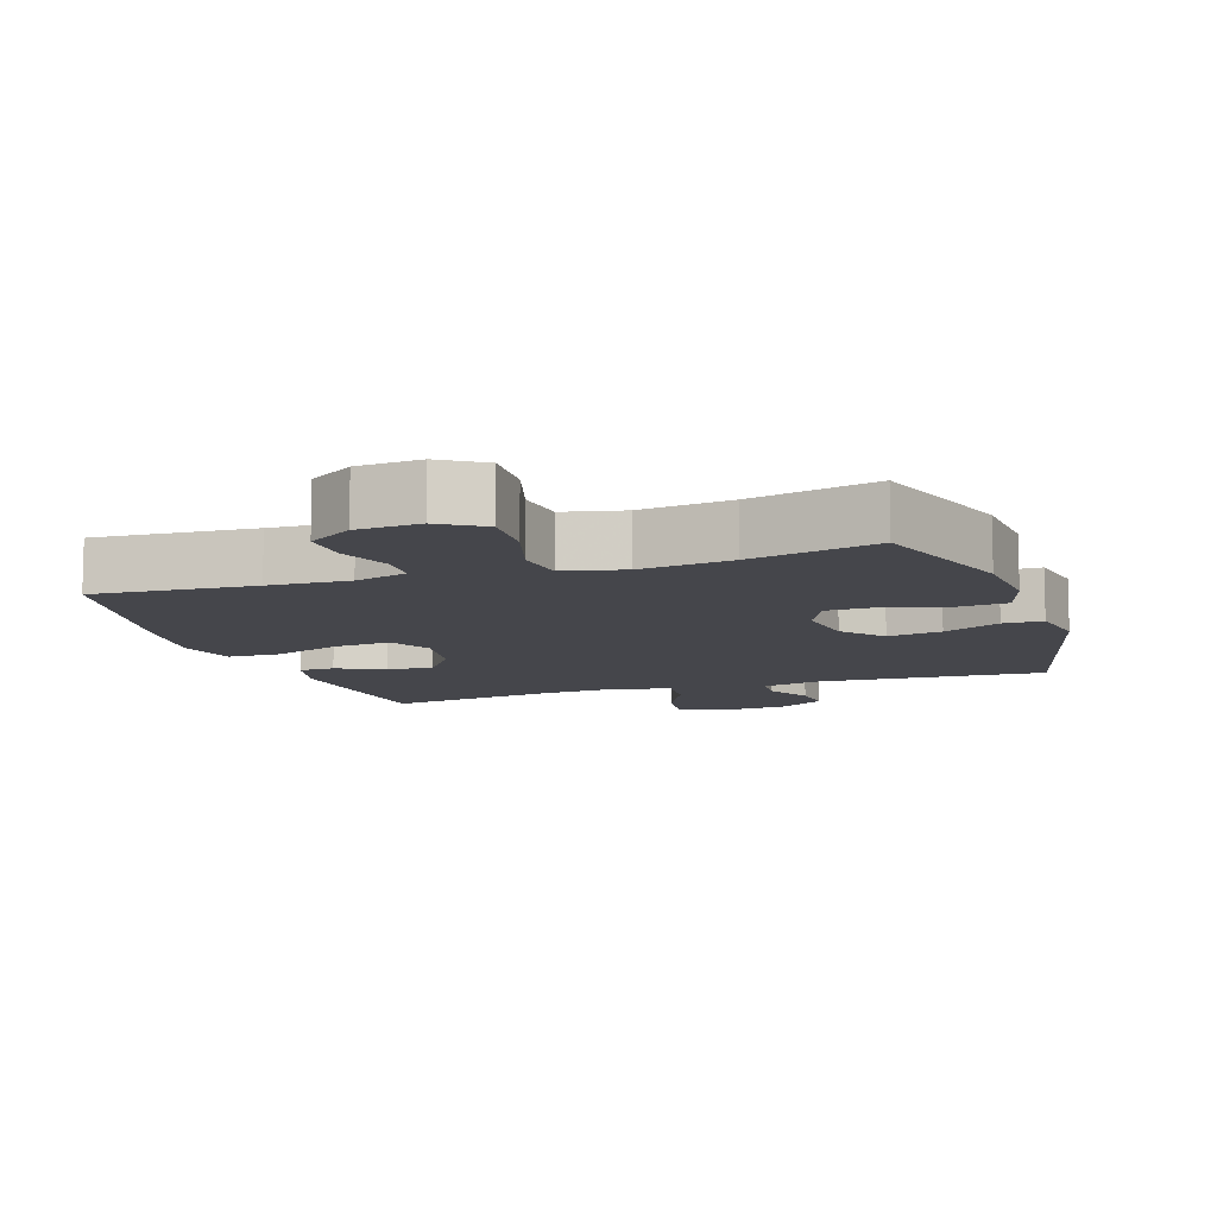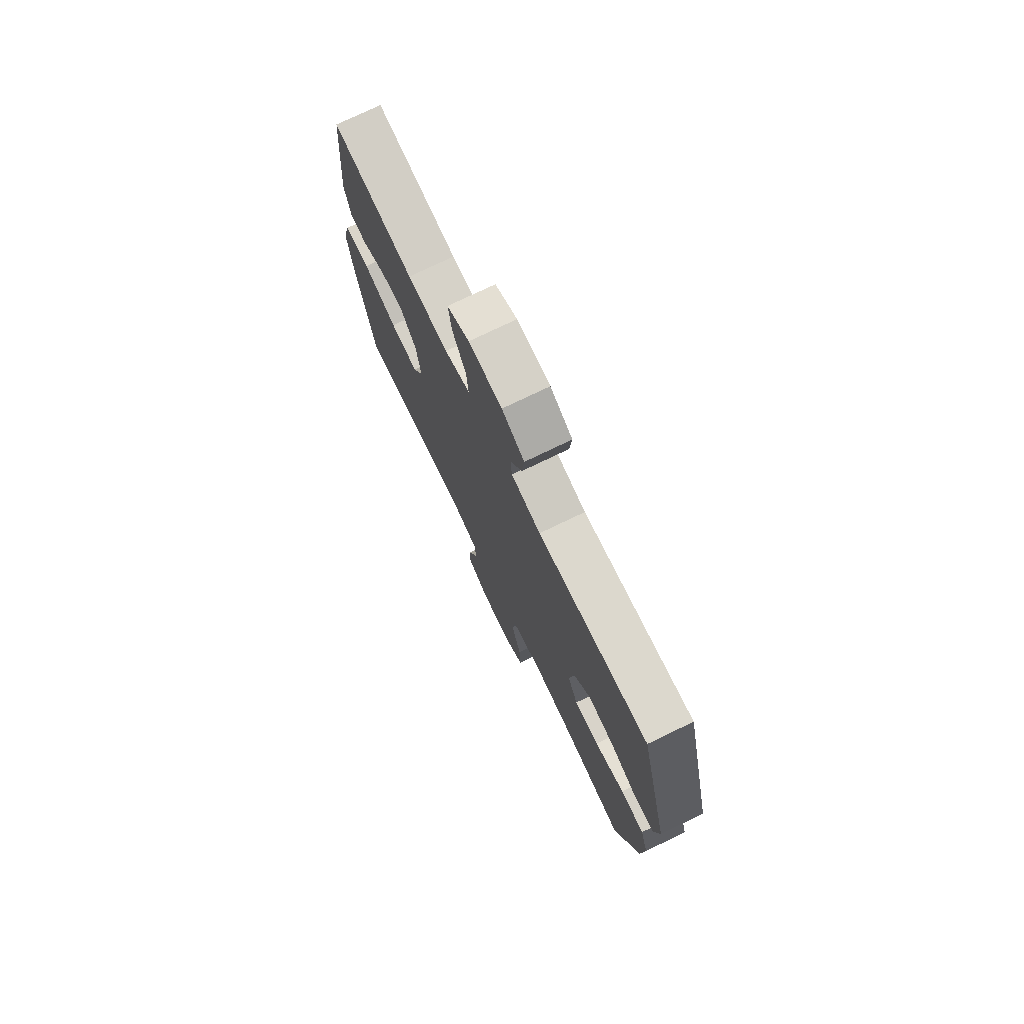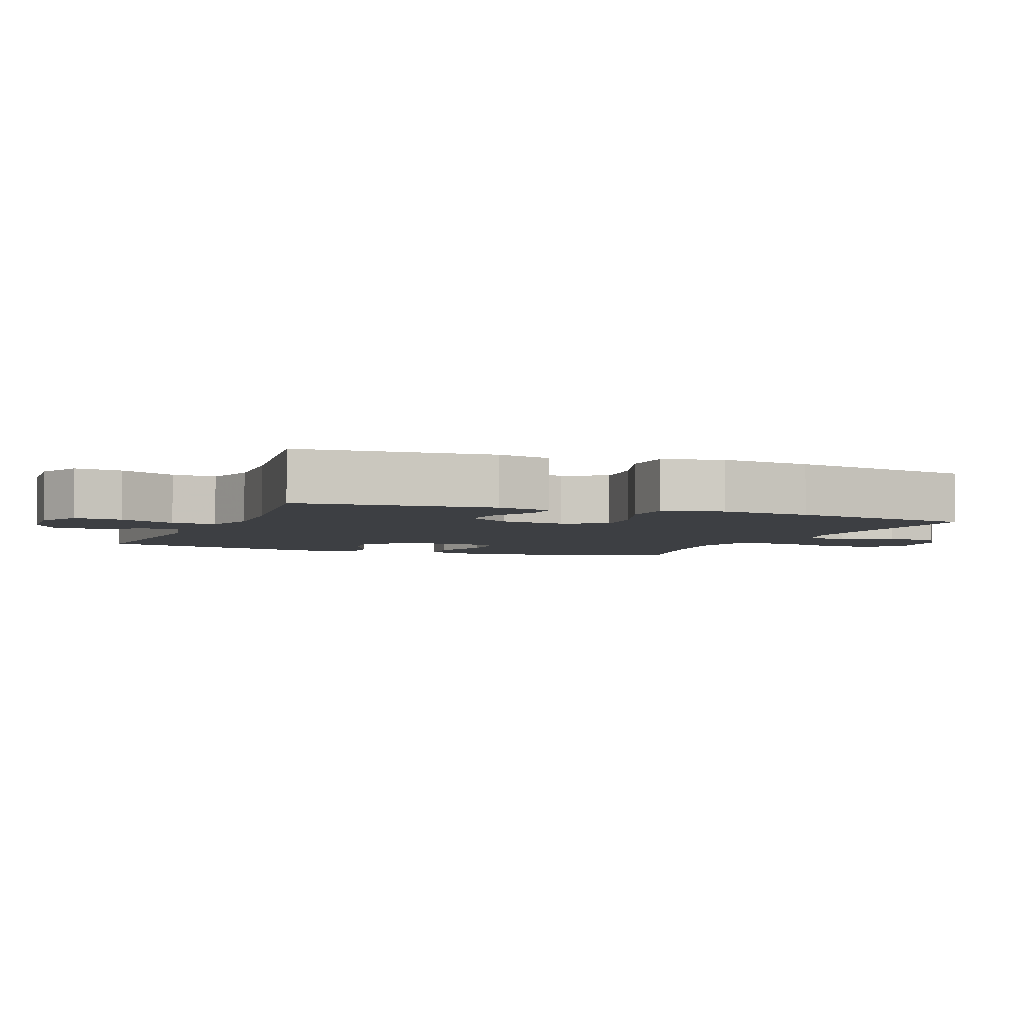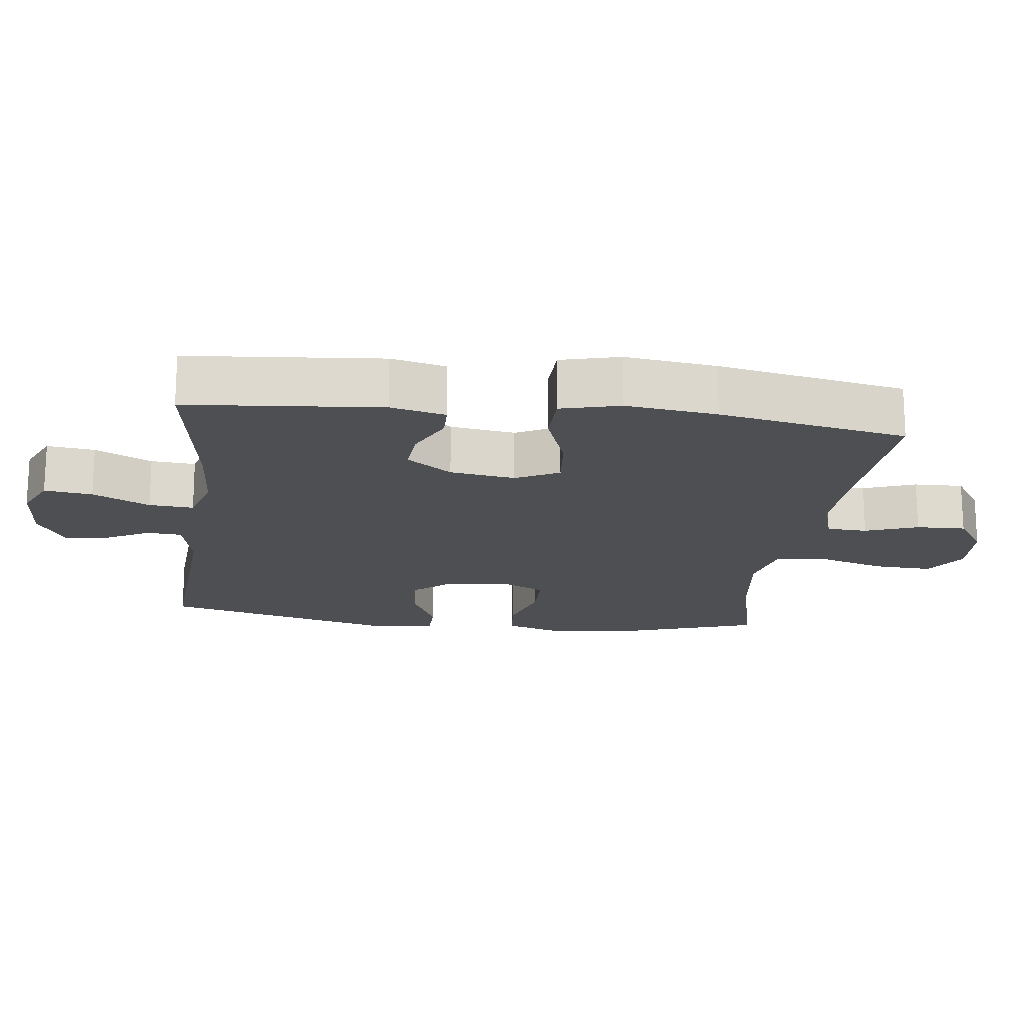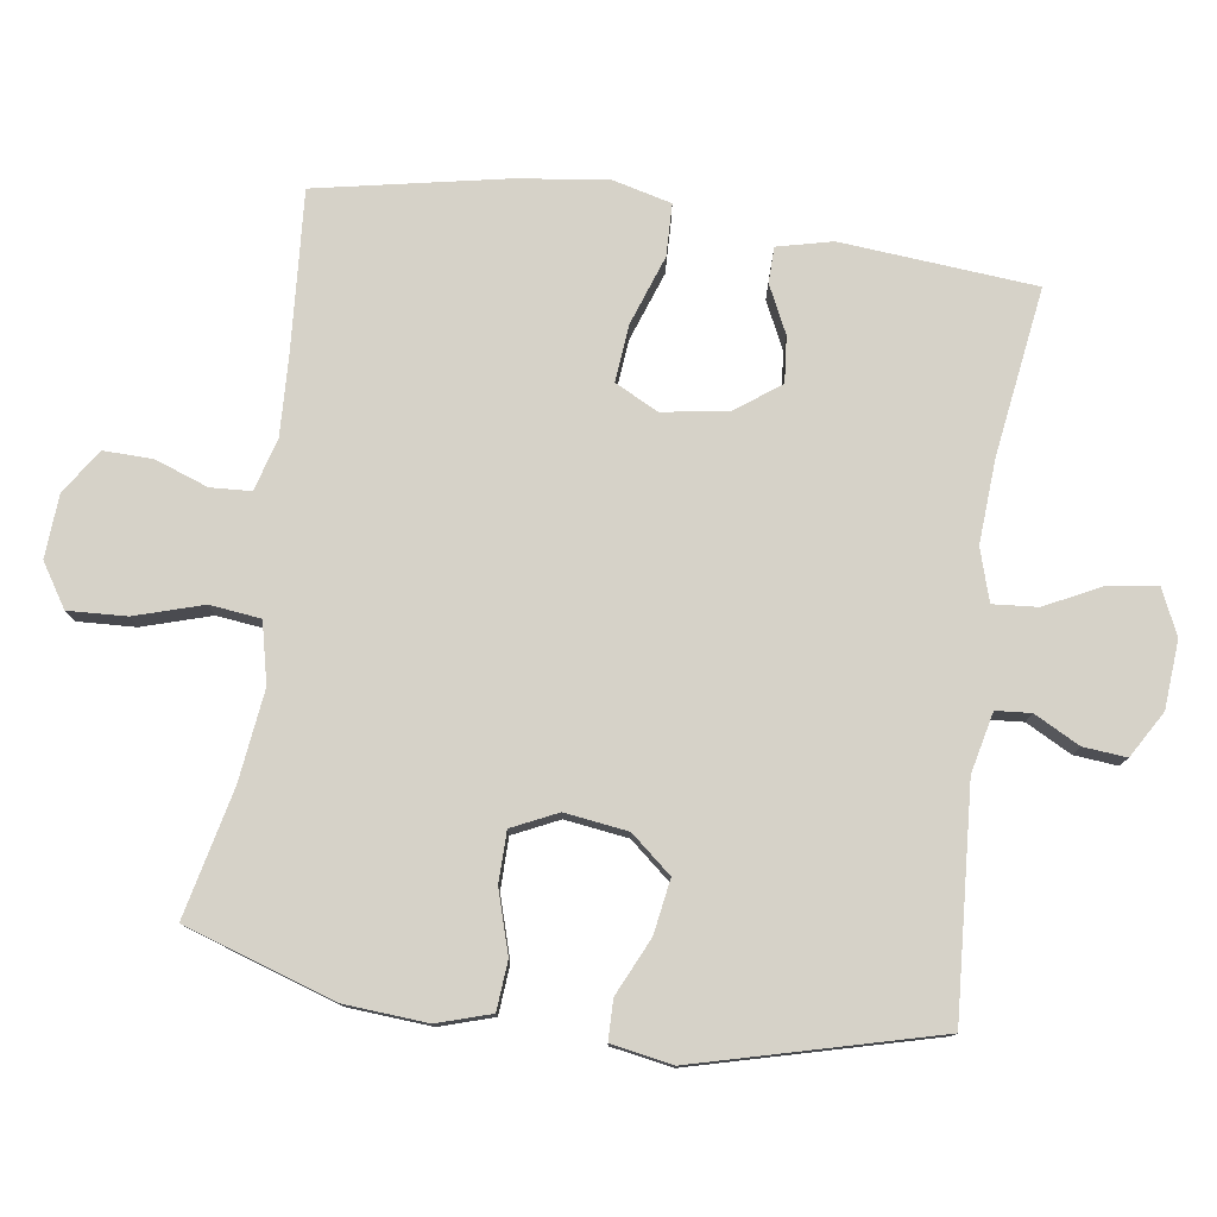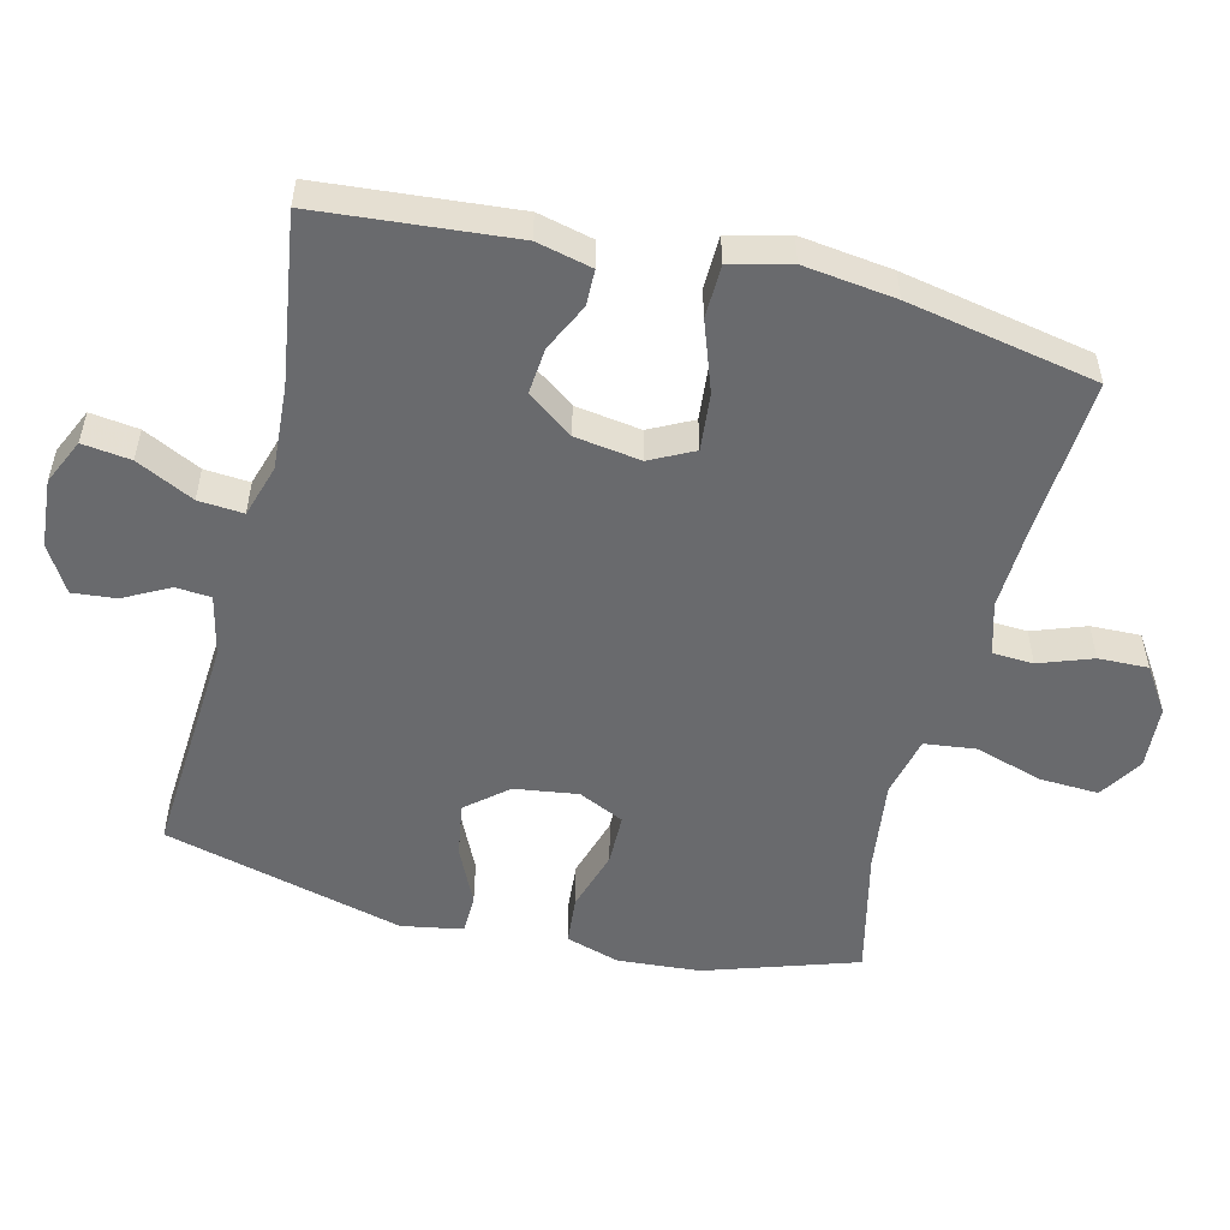
<metadata>
{"format":"obj","ext":"obj","renderer":"f3d","projection":"perspective","resolution":1024,"background":"white","views":[{"elev":-10.0,"azim":-161.4,"up":"+Y"},{"elev":75.4,"azim":-115.8,"up":"+Z"},{"elev":-4.0,"azim":68.2,"up":"+Y"},{"elev":-18.0,"azim":82.9,"up":"+Y"},{"elev":78.0,"azim":-82.0,"up":"+Y"},{"elev":-53.0,"azim":76.0,"up":"+Y"}]}
</metadata>
<code>
v 0.5 0.07 0.5
v 0.525 0.07 0.217
v 0.506 0.07 0.137
v 0.454 0.07 0.136
v 0.385 0.07 0.169
v 0.318 0.07 0.175
v 0.27 0.07 0.109
v 0.256 0.07 0.014
v 0.288 0.07 -0.049
v 0.371 0.07 -0.041
v 0.472 0.07 -0.005
v 0.548 0.07 -0.007
v 0.57 0.07 -0.093
v 0.553 0.07 -0.226
v 0.5 0.07 -0.5
v 0.267 0.07 -0.484
v 0.15 0.07 -0.479
v 0.074 0.07 -0.501
v 0.071 0.07 -0.56
v 0.099 0.07 -0.637
v 0.101 0.07 -0.709
v 0.036 0.07 -0.752
v -0.056 0.07 -0.758
v -0.119 0.07 -0.718
v -0.115 0.07 -0.633
v -0.085 0.07 -0.534
v -0.094 0.07 -0.46
v -0.182 0.07 -0.44
v -0.315 0.07 -0.457
v -0.5 0.07 -0.5
v -0.572 0.07 -0.281
v -0.581 0.07 -0.161
v -0.557 0.07 -0.083
v -0.486 0.07 -0.077
v -0.396 0.07 -0.104
v -0.322 0.07 -0.103
v -0.291 0.07 -0.037
v -0.304 0.07 0.055
v -0.354 0.07 0.114
v -0.433 0.07 0.101
v -0.516 0.07 0.062
v -0.574 0.07 0.063
v -0.59 0.07 0.152
v -0.5 0.07 0.5
v -0.17 0.07 0.479
v -0.082 0.07 0.499
v -0.078 0.07 0.55
v -0.113 0.07 0.616
v -0.119 0.07 0.679
v -0.052 0.07 0.719
v 0.047 0.07 0.727
v 0.113 0.07 0.697
v 0.104 0.07 0.627
v 0.063 0.07 0.544
v 0.058 0.07 0.479
v 0.134 0.07 0.456
v 0.256 0.07 0.464
v 0.5 0 0.5
v 0.525 0 0.217
v 0.506 0 0.137
v 0.454 0 0.136
v 0.385 0 0.169
v 0.318 0 0.175
v 0.27 0 0.109
v 0.256 0 0.014
v 0.288 0 -0.049
v 0.371 0 -0.041
v 0.472 0 -0.005
v 0.548 0 -0.007
v 0.57 0 -0.093
v 0.553 0 -0.226
v 0.5 0 -0.5
v 0.267 0 -0.484
v 0.15 0 -0.479
v 0.074 0 -0.501
v 0.071 0 -0.56
v 0.099 0 -0.637
v 0.101 0 -0.709
v 0.036 0 -0.752
v -0.056 0 -0.758
v -0.119 0 -0.718
v -0.115 0 -0.633
v -0.085 0 -0.534
v -0.094 0 -0.46
v -0.182 0 -0.44
v -0.315 0 -0.457
v -0.5 0 -0.5
v -0.572 0 -0.281
v -0.581 0 -0.161
v -0.557 0 -0.083
v -0.486 0 -0.077
v -0.396 0 -0.104
v -0.322 0 -0.103
v -0.291 0 -0.037
v -0.304 0 0.055
v -0.354 0 0.114
v -0.433 0 0.101
v -0.516 0 0.062
v -0.574 0 0.063
v -0.59 0 0.152
v -0.5 0 0.5
v -0.17 0 0.479
v -0.082 0 0.499
v -0.078 0 0.55
v -0.113 0 0.616
v -0.119 0 0.679
v -0.052 0 0.719
v 0.047 0 0.727
v 0.113 0 0.697
v 0.104 0 0.627
v 0.063 0 0.544
v 0.058 0 0.479
v 0.134 0 0.456
v 0.256 0 0.464
f 51 52 53 54
f 51 54 55
f 50 51 55
f 47 48 49 50
f 46 47 50 55
f 45 46 55 56
f 43 44 45 56
f 40 41 42 43
f 39 40 43 56
f 32 33 34 35
f 32 35 36
f 29 30 31 32
f 28 29 32 36
f 27 28 36 37
f 23 24 25 26
f 23 26 27
f 22 23 27
f 19 20 21 22
f 18 19 22 27
f 17 18 27 37
f 13 14 15 16
f 10 11 12 13
f 9 10 13 16
f 8 9 16 17
f 2 3 4 5
f 57 1 2 5
f 57 5 6
f 38 39 56 57
f 38 57 6 7
f 17 37 38
f 7 8 17 38
f 111 110 109 108
f 112 111 108
f 112 108 107
f 107 106 105 104
f 112 107 104 103
f 113 112 103 102
f 113 102 101 100
f 100 99 98 97
f 113 100 97 96
f 92 91 90 89
f 93 92 89
f 89 88 87 86
f 93 89 86 85
f 94 93 85 84
f 83 82 81 80
f 84 83 80
f 84 80 79
f 79 78 77 76
f 84 79 76 75
f 94 84 75 74
f 73 72 71 70
f 70 69 68 67
f 73 70 67 66
f 74 73 66 65
f 62 61 60 59
f 62 59 58 114
f 63 62 114
f 114 113 96 95
f 64 63 114 95
f 95 94 74
f 95 74 65 64
f 1 58 59 2
f 2 59 60 3
f 3 60 61 4
f 4 61 62 5
f 5 62 63 6
f 6 63 64 7
f 7 64 65 8
f 8 65 66 9
f 9 66 67 10
f 10 67 68 11
f 11 68 69 12
f 12 69 70 13
f 13 70 71 14
f 14 71 72 15
f 15 72 73 16
f 16 73 74 17
f 17 74 75 18
f 18 75 76 19
f 19 76 77 20
f 20 77 78 21
f 21 78 79 22
f 22 79 80 23
f 23 80 81 24
f 24 81 82 25
f 25 82 83 26
f 26 83 84 27
f 27 84 85 28
f 28 85 86 29
f 29 86 87 30
f 30 87 88 31
f 31 88 89 32
f 32 89 90 33
f 33 90 91 34
f 34 91 92 35
f 35 92 93 36
f 36 93 94 37
f 37 94 95 38
f 38 95 96 39
f 39 96 97 40
f 40 97 98 41
f 41 98 99 42
f 42 99 100 43
f 43 100 101 44
f 44 101 102 45
f 45 102 103 46
f 46 103 104 47
f 47 104 105 48
f 48 105 106 49
f 49 106 107 50
f 50 107 108 51
f 51 108 109 52
f 52 109 110 53
f 53 110 111 54
f 54 111 112 55
f 55 112 113 56
f 56 113 114 57
f 57 114 58 1

</code>
